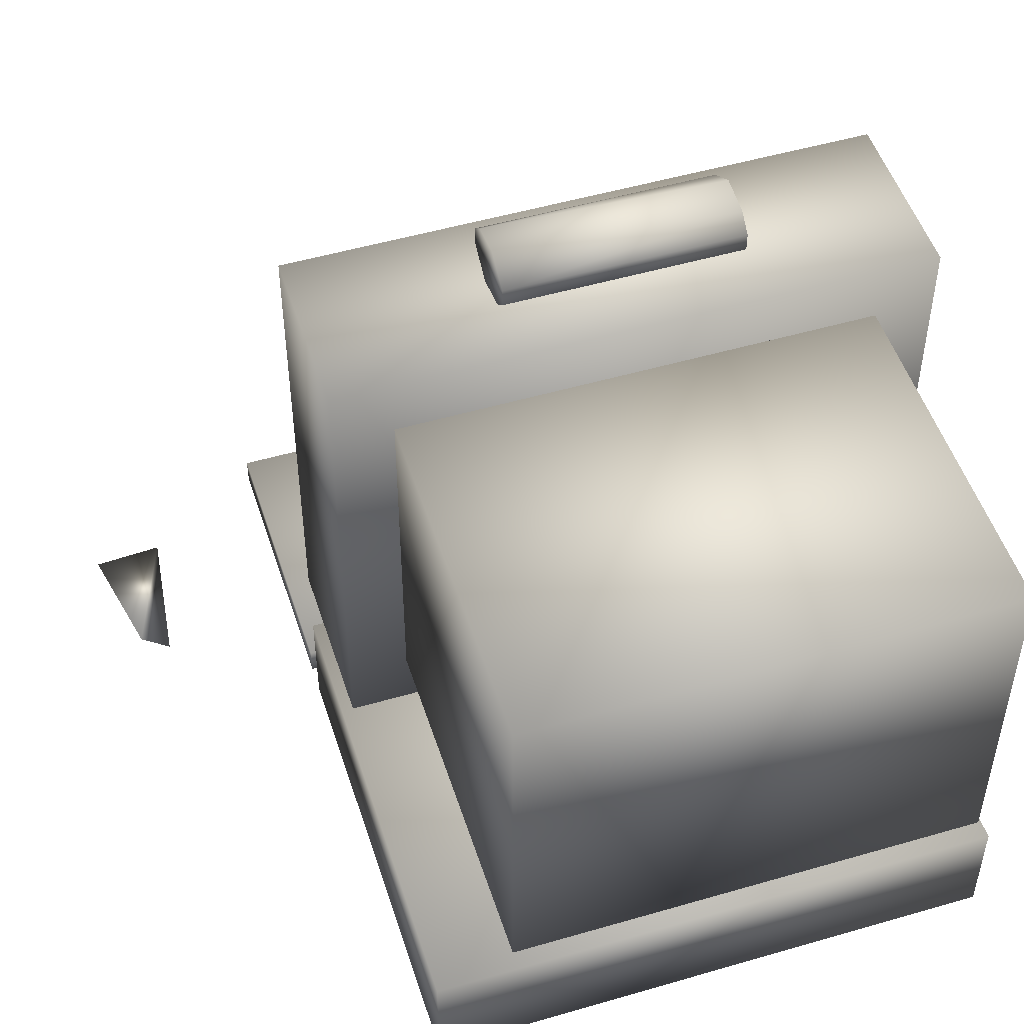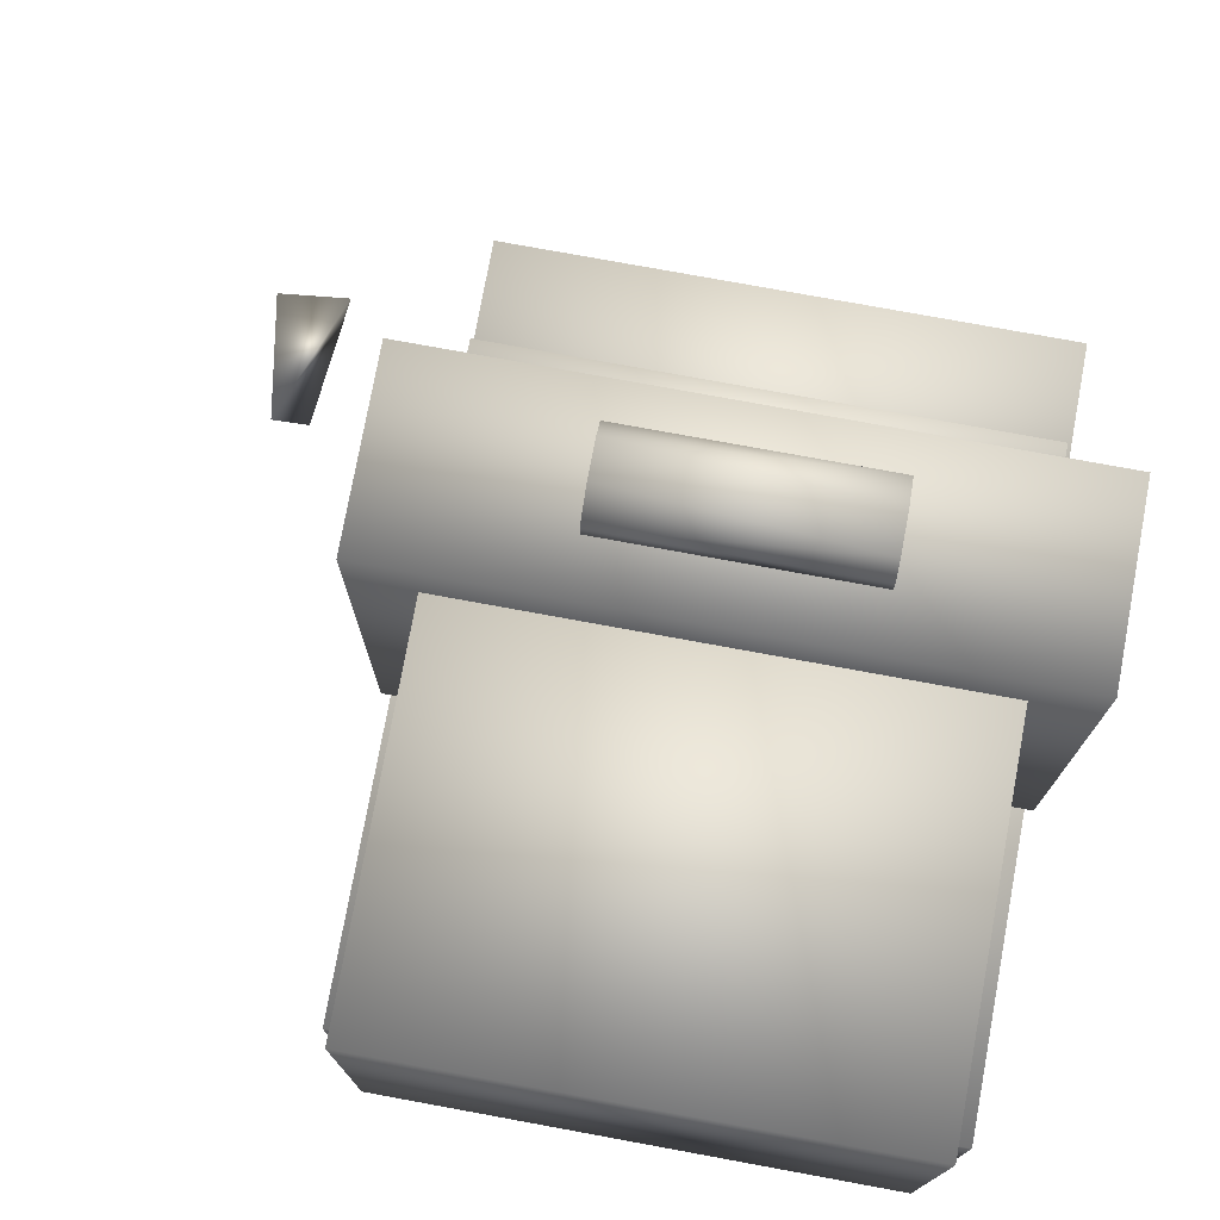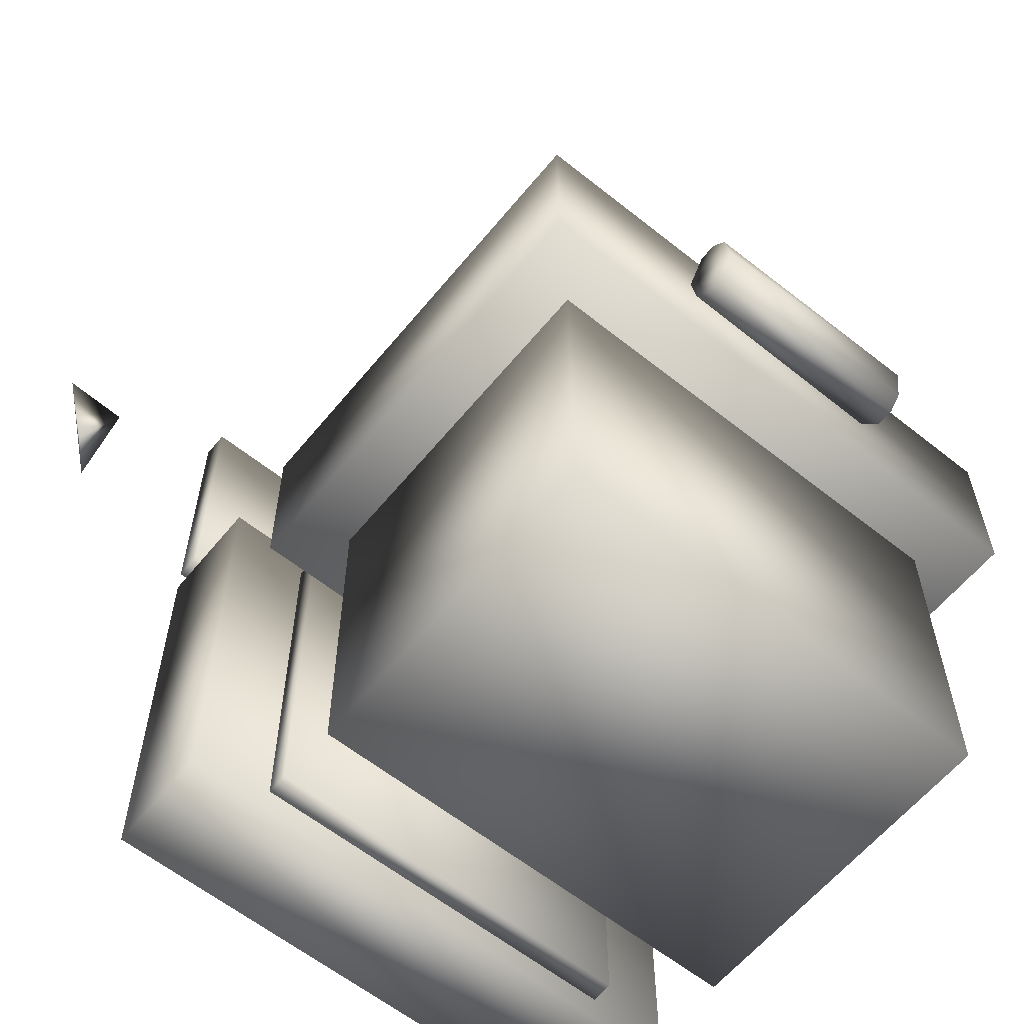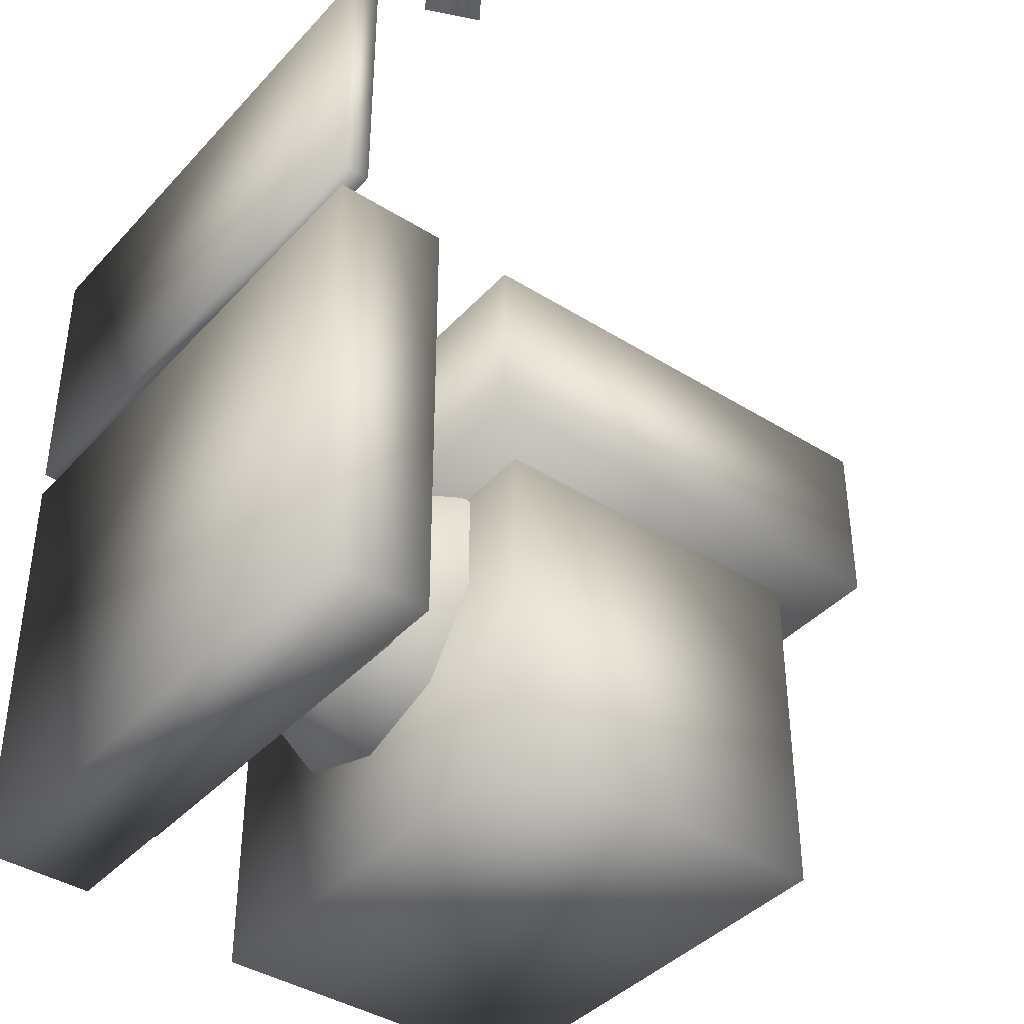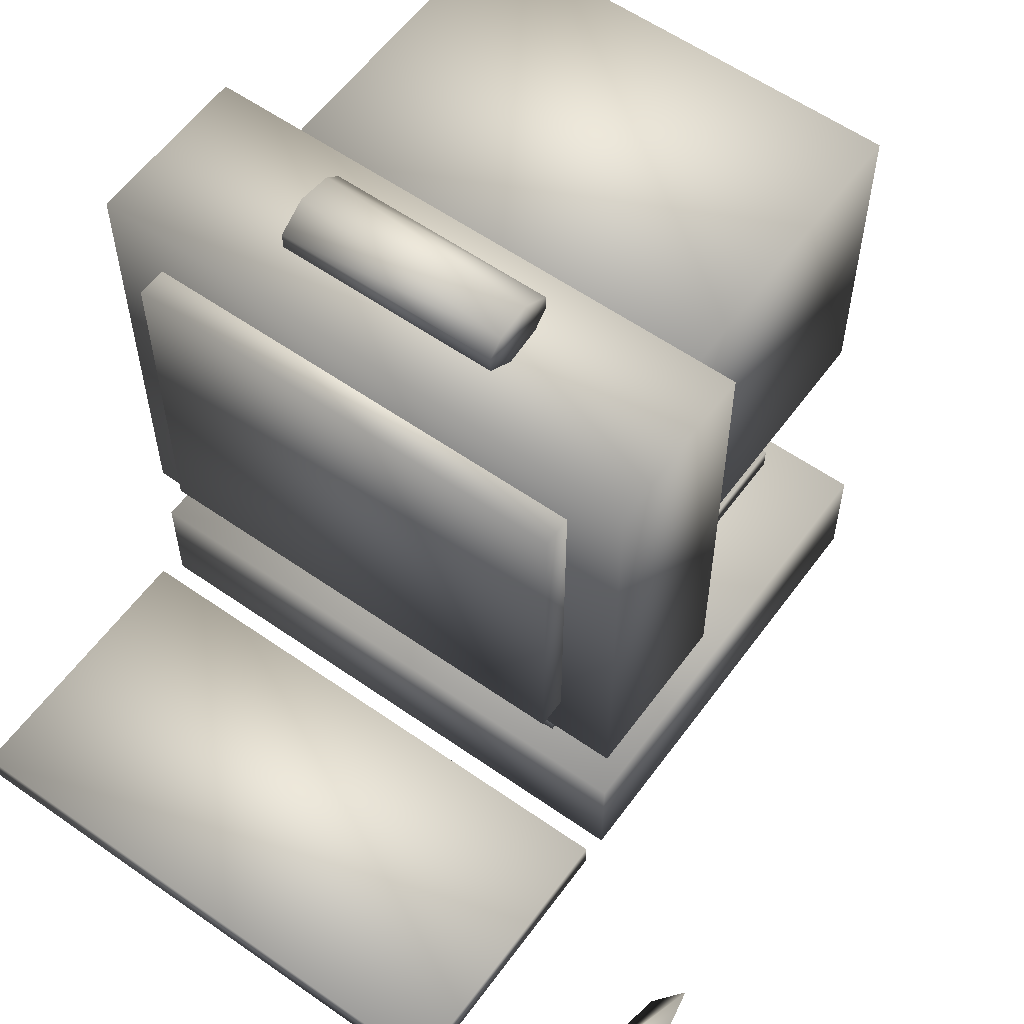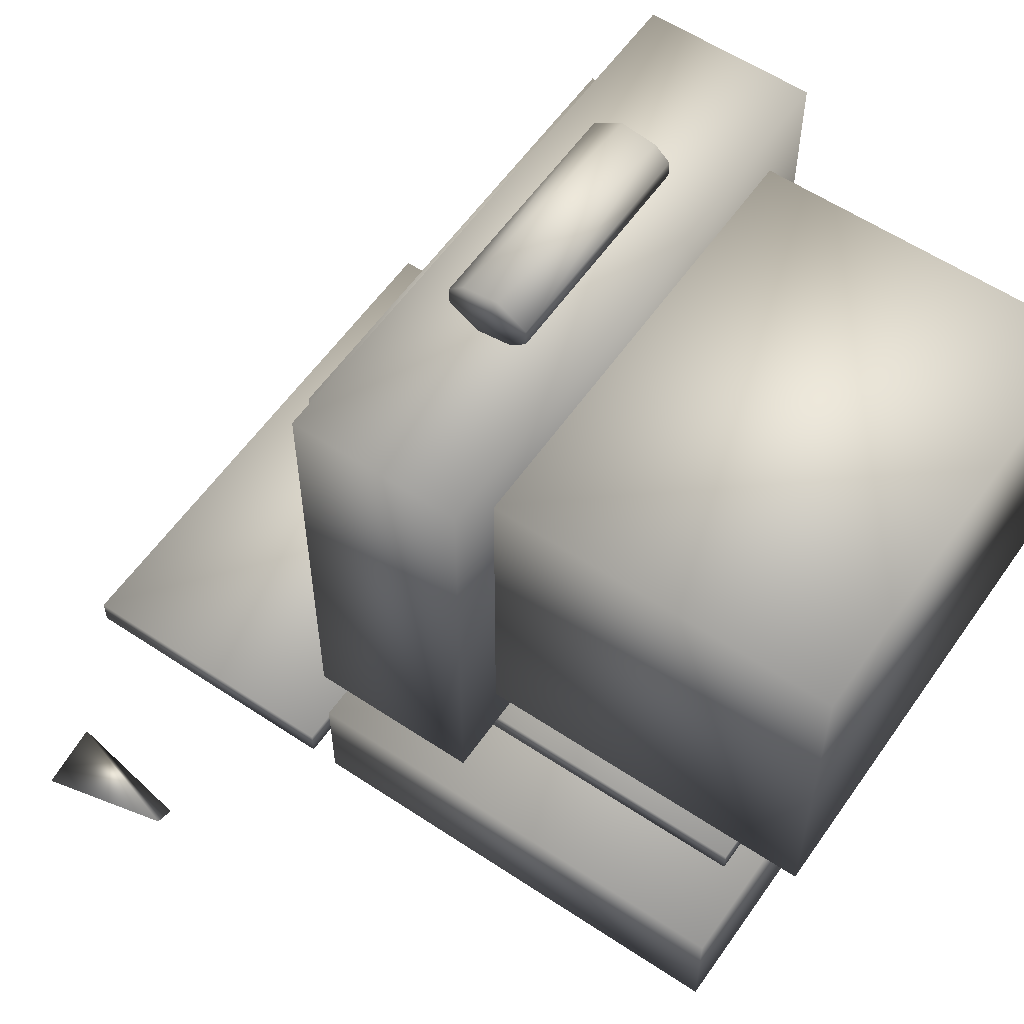
<metadata>
{"format":"obj","ext":"obj","renderer":"f3d","projection":"perspective","resolution":1024,"background":"white","views":[{"elev":50.5,"azim":162.3,"up":"+Y"},{"elev":76.2,"azim":-169.6,"up":"+Y"},{"elev":-60.6,"azim":140.8,"up":"+Z"},{"elev":-40.2,"azim":52.3,"up":"+Z"},{"elev":58.5,"azim":35.9,"up":"+Y"},{"elev":58.0,"azim":124.6,"up":"+Y"}]}
</metadata>
<code>
v 0.025 0.04138 0.09052
v 0.6802 0.04138 0.09052
v 0.6802 0.1724 0.09052
v 0.025 0.1724 0.09052
v 0.025 0.04138 0.6147
v 0.6802 0.04138 0.6147
v 0.6802 0.1724 0.6147
v 0.025 0.1724 0.6147
v 0.1233 0.1724 0.1233
v 0.5819 0.1724 0.1233
v 0.5819 0.1986 0.1233
v 0.1233 0.1986 0.1233
v 0.1233 0.1724 0.5819
v 0.5819 0.1724 0.5819
v 0.5819 0.1986 0.5819
v 0.1233 0.1986 0.5819
v 0.3443 0.5784 0.3111
v 0.3626 0.5738 0.4068
v 0.3526 0.5411 0.4681
v 0.2847 0.5411 0.4461
v 0.2607 0.556 0.3819
v 0.4205 0.5411 0.2591
v 0.4445 0.556 0.3233
v 0.4625 0.5411 0.3883
v 0.4205 0.5411 0.4461
v 0.3526 0.4976 0.5116
v 0.2591 0.4976 0.4812
v 0.2014 0.4976 0.4017
v 0.2134 0.5163 0.3085
v 0.2659 0.5163 0.2351
v 0.3515 0.5163 0.2065
v 0.4461 0.4976 0.2239
v 0.5038 0.4976 0.3034
v 0.5038 0.4976 0.4017
v 0.4461 0.4976 0.4812
v 0.3526 0.4428 0.5395
v 0.2427 0.4428 0.5038
v 0.1748 0.4428 0.4104
v 0.1748 0.4428 0.2948
v 0.2427 0.4428 0.2014
v 0.3526 0.4428 0.1657
v 0.4625 0.4428 0.2014
v 0.5304 0.4428 0.2948
v 0.5304 0.4428 0.4104
v 0.4625 0.4428 0.5038
v 0.3526 0.3821 0.5491
v 0.2371 0.3821 0.5116
v 0.1657 0.3821 0.4133
v 0.1657 0.3821 0.2918
v 0.2371 0.3821 0.1936
v 0.3526 0.3821 0.156
v 0.4681 0.3821 0.1936
v 0.5395 0.3821 0.2918
v 0.5395 0.3821 0.4133
v 0.4681 0.3821 0.5116
v 0.3526 0.3213 0.5395
v 0.2427 0.3213 0.5038
v 0.1748 0.3213 0.4104
v 0.1748 0.3213 0.2948
v 0.2427 0.3213 0.2014
v 0.3526 0.3213 0.1657
v 0.4625 0.3213 0.2014
v 0.5304 0.3213 0.2948
v 0.5304 0.3213 0.4104
v 0.4625 0.3213 0.5038
v 0.3526 0.2665 0.5116
v 0.2591 0.2665 0.4812
v 0.2014 0.2665 0.3034
v 0.2591 0.2665 0.2239
v 0.5038 0.2665 0.4017
v 0.4461 0.2665 0.4812
v 0.3526 0.2231 0.4681
v 0.2847 0.2231 0.4461
v 0.2134 0.2478 0.3967
v 0.2607 0.2082 0.3233
v 0.2847 0.2231 0.2591
v 0.3537 0.2478 0.2065
v 0.4393 0.2478 0.2351
v 0.4918 0.2478 0.3085
v 0.4445 0.2082 0.3819
v 0.4205 0.2231 0.4461
v 0.3425 0.1904 0.4068
v 0.3609 0.1857 0.3111
v 0.025 0.2641 0.4181
v 0.6802 0.2641 0.4181
v 0.6802 0.7883 0.4181
v 0.025 0.7883 0.4181
v 0.025 0.2641 0.6147
v 0.6802 0.2641 0.6147
v 0.6802 0.7883 0.6147
v 0.025 0.7883 0.6147
v 0.09052 0.3297 0.5835
v 0.6147 0.3297 0.5835
v 0.6147 0.7228 0.5835
v 0.09052 0.7228 0.5835
v 0.09052 0.3297 0.6491
v 0.6147 0.3297 0.6491
v 0.6147 0.7228 0.6491
v 0.09052 0.7228 0.6491
v 0.09052 0.3297 0.025
v 0.6147 0.3297 0.025
v 0.6147 0.7228 0.025
v 0.09052 0.7228 0.025
v 0.09052 0.3297 0.4181
v 0.6147 0.3297 0.4181
v 0.6147 0.7228 0.4181
v 0.09052 0.7228 0.4181
v 0.025 0.04138 0.6474
v 0.6802 0.04138 0.6474
v 0.6802 0.07414 0.6474
v 0.025 0.07414 0.6474
v 0.025 0.04138 0.975
v 0.6802 0.04138 0.975
v 0.6802 0.07414 0.975
v 0.025 0.07414 0.975
v 0.877 0.07911 0.7292
v 0.8234 0.05396 0.8879
v 0.8424 0.02975 0.7446
v 0.9028 0.06228 0.8765
v 0.2216 0.8539 0.529
v 0.4836 0.8475 0.5453
v 0.2216 0.8312 0.5631
v 0.4836 0.8312 0.5631
v 0.2216 0.8109 0.5631
v 0.4836 0.8109 0.5631
v 0.2216 0.7945 0.5453
v 0.4836 0.7882 0.529
v 0.2216 0.7882 0.5037
v 0.4836 0.7945 0.4875
v 0.2216 0.8109 0.4696
v 0.4836 0.8109 0.4696
v 0.2216 0.8312 0.4696
v 0.4836 0.8312 0.4696
v 0.2216 0.8475 0.4875
v 0.4836 0.8539 0.5037
f 1 4 2
f 2 4 3
f 1 6 5
f 1 2 6
f 1 5 4
f 4 5 8
f 4 8 7
f 4 7 3
f 2 7 6
f 2 3 7
f 6 8 5
f 6 7 8
f 9 12 10
f 10 12 11
f 9 14 13
f 9 10 14
f 9 13 12
f 12 13 16
f 12 16 15
f 12 15 11
f 10 15 14
f 10 11 15
f 14 16 13
f 14 15 16
f 24 34 25
f 34 35 25
f 35 26 19
f 27 37 28
f 28 38 29
f 38 39 29
f 29 39 30
f 42 43 33
f 33 43 34
f 43 44 34
f 34 44 35
f 44 45 35
f 45 36 26
f 61 62 52
f 62 63 53
f 65 56 46
f 57 67 58
f 58 74 59
f 74 68 59
f 59 68 60
f 68 69 60
f 60 69 61
f 69 77 61
f 61 77 62
f 77 78 62
f 62 78 63
f 78 79 63
f 63 79 64
f 75 76 69
f 80 82 81
f 84 87 85
f 85 87 86
f 84 89 88
f 84 85 89
f 84 88 87
f 87 88 91
f 87 91 90
f 87 90 86
f 85 90 89
f 85 86 90
f 89 91 88
f 89 90 91
f 92 95 93
f 93 95 94
f 92 97 96
f 92 93 97
f 92 96 95
f 95 96 99
f 95 99 98
f 95 98 94
f 93 98 97
f 93 94 98
f 97 99 96
f 97 98 99
f 100 103 101
f 100 105 104
f 100 101 105
f 100 104 103
f 103 106 102
f 101 103 102
f 105 106 107
f 105 107 104
f 103 104 107
f 103 107 106
f 101 106 105
f 101 102 106
f 18 21 17
f 23 18 17
f 19 20 18
f 18 20 21
f 21 29 17
f 29 30 17
f 30 31 17
f 31 22 17
f 17 22 23
f 23 24 18
f 24 25 18
f 25 19 18
f 19 26 20
f 26 27 20
f 20 27 21
f 27 28 21
f 21 28 29
f 31 32 22
f 22 32 23
f 32 33 23
f 23 33 24
f 33 34 24
f 25 35 19
f 26 36 27
f 36 37 27
f 37 38 28
f 39 40 30
f 30 40 31
f 40 41 31
f 31 41 32
f 41 42 32
f 32 42 33
f 35 45 26
f 36 46 37
f 46 47 37
f 37 47 38
f 47 48 38
f 38 48 39
f 48 49 39
f 39 49 40
f 49 50 40
f 40 50 41
f 50 51 41
f 41 51 42
f 51 52 42
f 42 52 43
f 52 53 43
f 43 53 44
f 53 54 44
f 44 54 45
f 54 55 45
f 45 55 36
f 55 46 36
f 46 56 47
f 56 57 47
f 47 57 48
f 57 58 48
f 48 58 49
f 58 59 49
f 49 59 50
f 59 60 50
f 50 60 51
f 60 61 51
f 51 61 52
f 52 62 53
f 53 63 54
f 63 64 54
f 54 64 55
f 64 65 55
f 55 65 46
f 56 66 57
f 66 67 57
f 67 74 58
f 79 70 64
f 64 70 65
f 70 71 65
f 65 71 56
f 71 66 56
f 66 72 67
f 72 73 67
f 67 73 74
f 74 75 68
f 68 75 69
f 69 76 77
f 79 80 70
f 70 80 71
f 80 81 71
f 71 81 66
f 81 72 66
f 72 82 73
f 73 82 74
f 82 75 74
f 75 83 76
f 76 83 77
f 77 83 78
f 78 83 79
f 83 80 79
f 81 82 72
f 82 83 75
f 80 83 82
f 108 111 109
f 109 111 110
f 108 113 112
f 108 109 113
f 108 112 111
f 111 112 115
f 111 115 114
f 111 114 110
f 109 114 113
f 109 110 114
f 113 115 112
f 113 114 115
f 119 117 116
f 117 118 116
f 116 118 119
f 119 118 117
f 120 121 135
f 127 135 121
f 120 122 121
f 122 123 121
f 127 121 123
f 128 122 120
f 122 124 123
f 124 125 123
f 127 123 125
f 128 124 122
f 124 126 125
f 126 127 125
f 128 126 124
f 126 128 127
f 128 129 127
f 128 130 129
f 130 131 129
f 127 129 131
f 130 132 131
f 132 133 131
f 127 131 133
f 128 132 130
f 132 134 133
f 134 135 133
f 127 133 135
f 128 134 132
f 134 120 135
f 128 120 134

</code>
